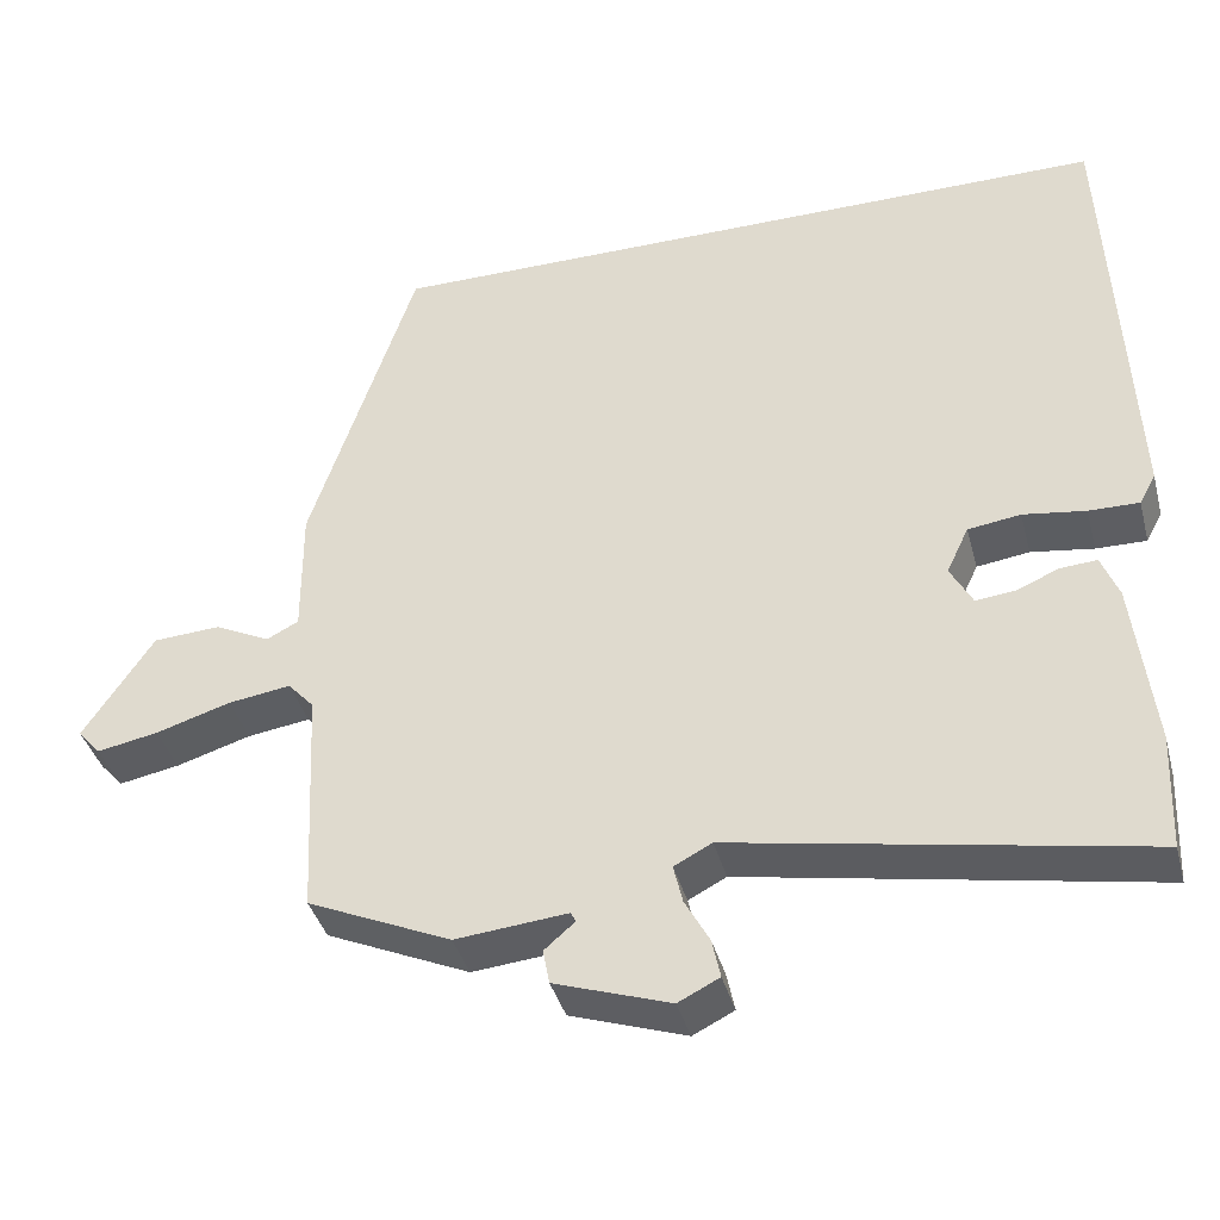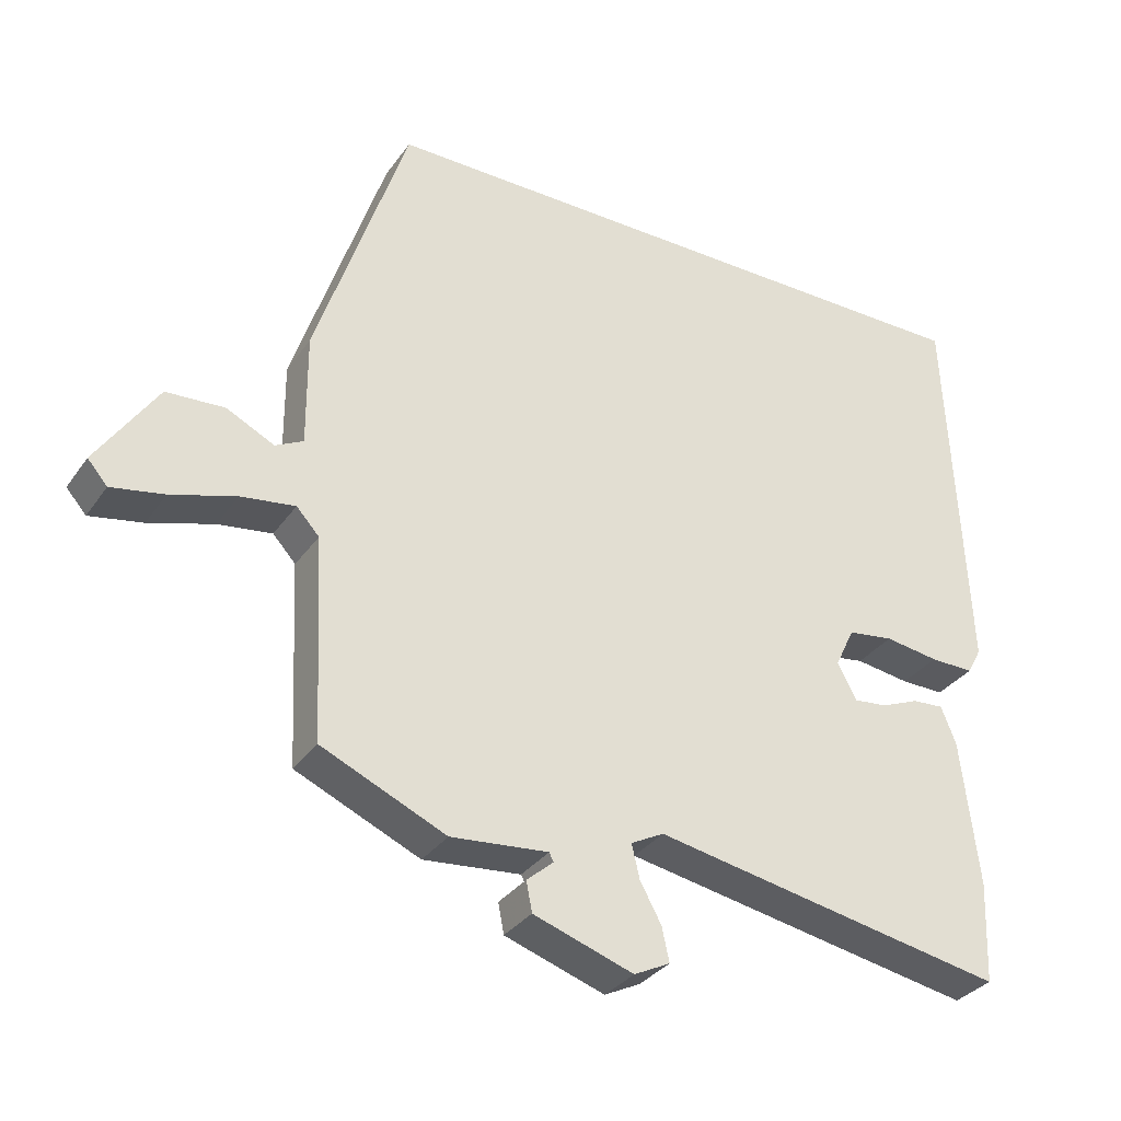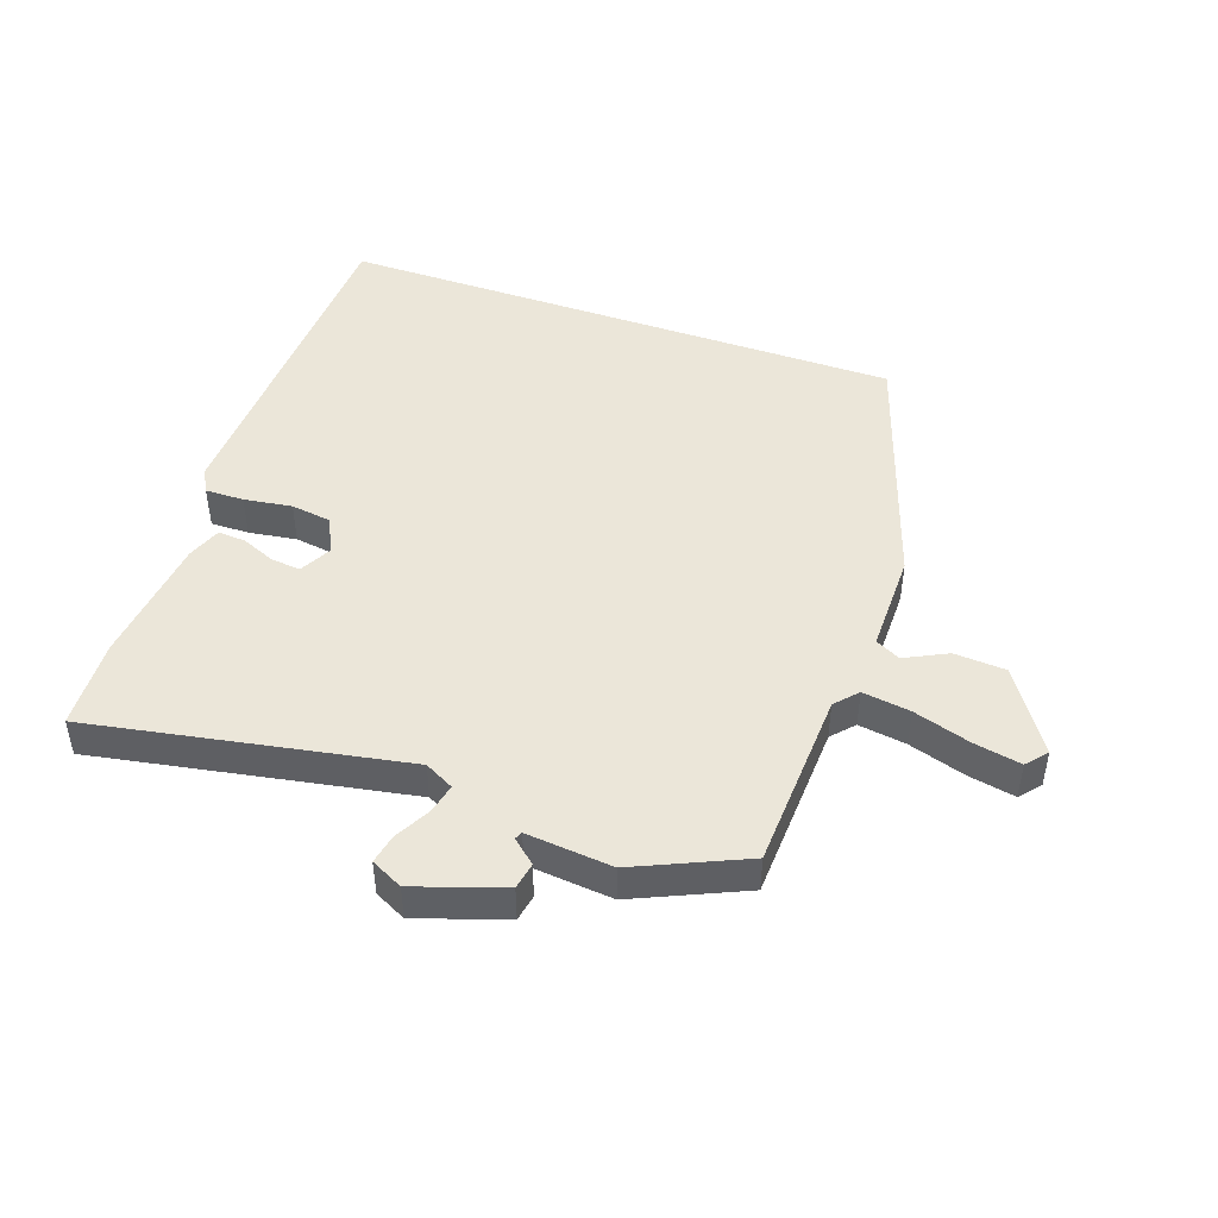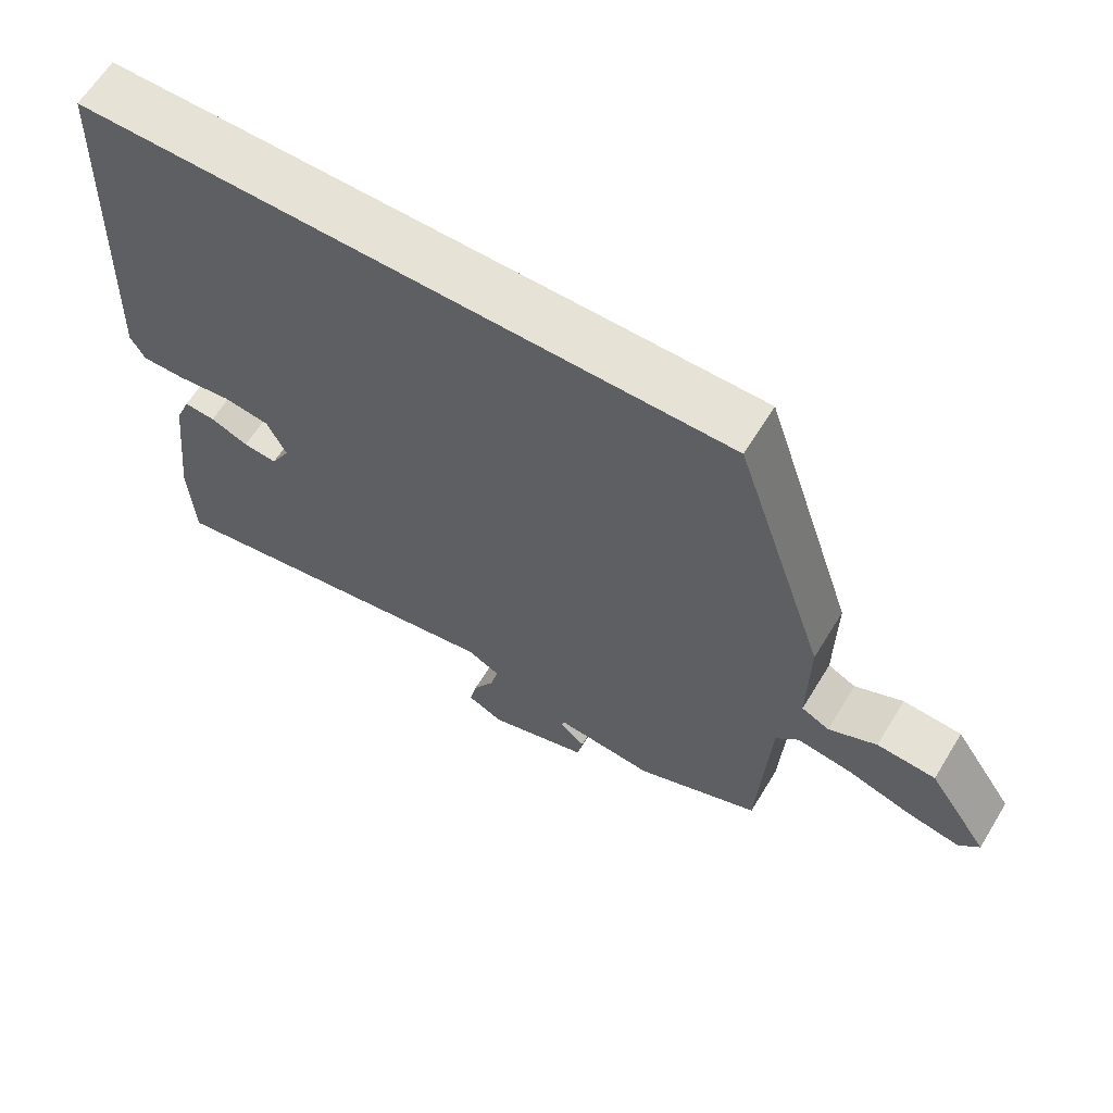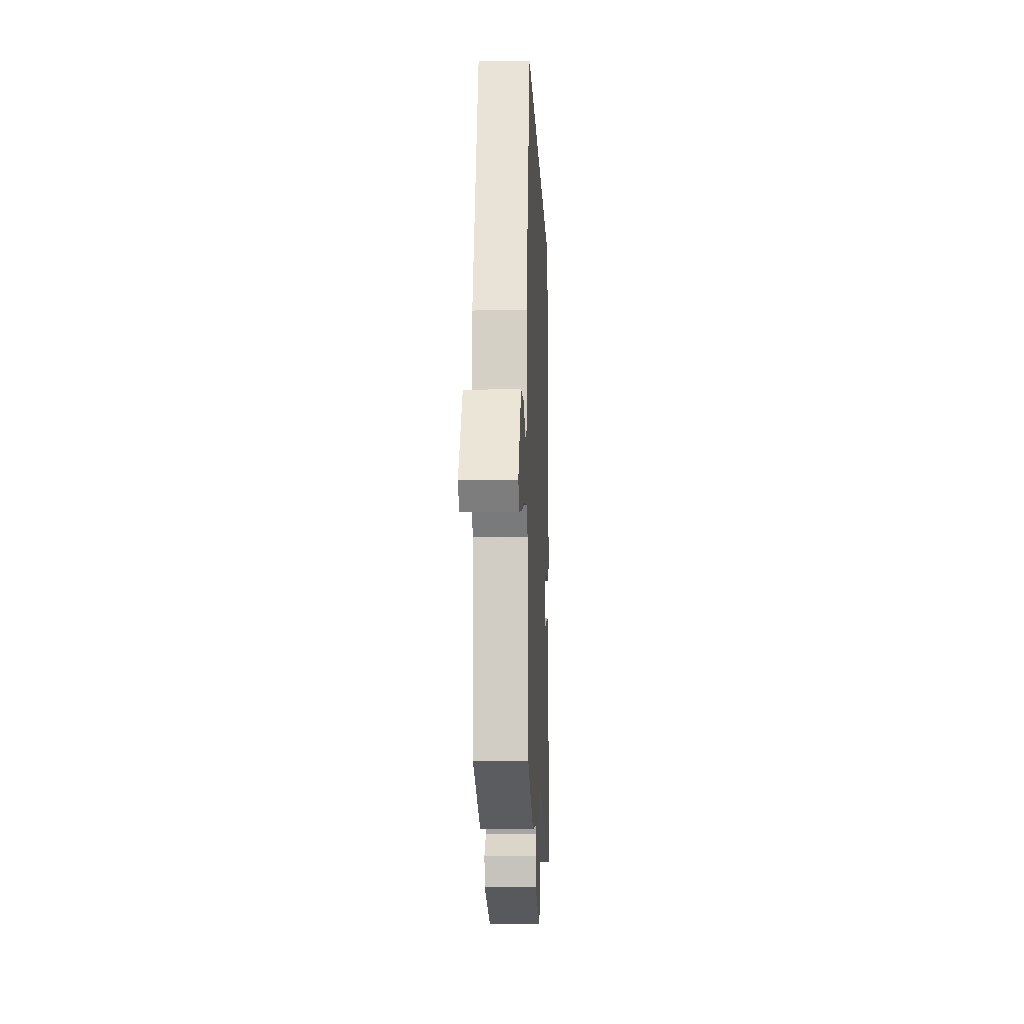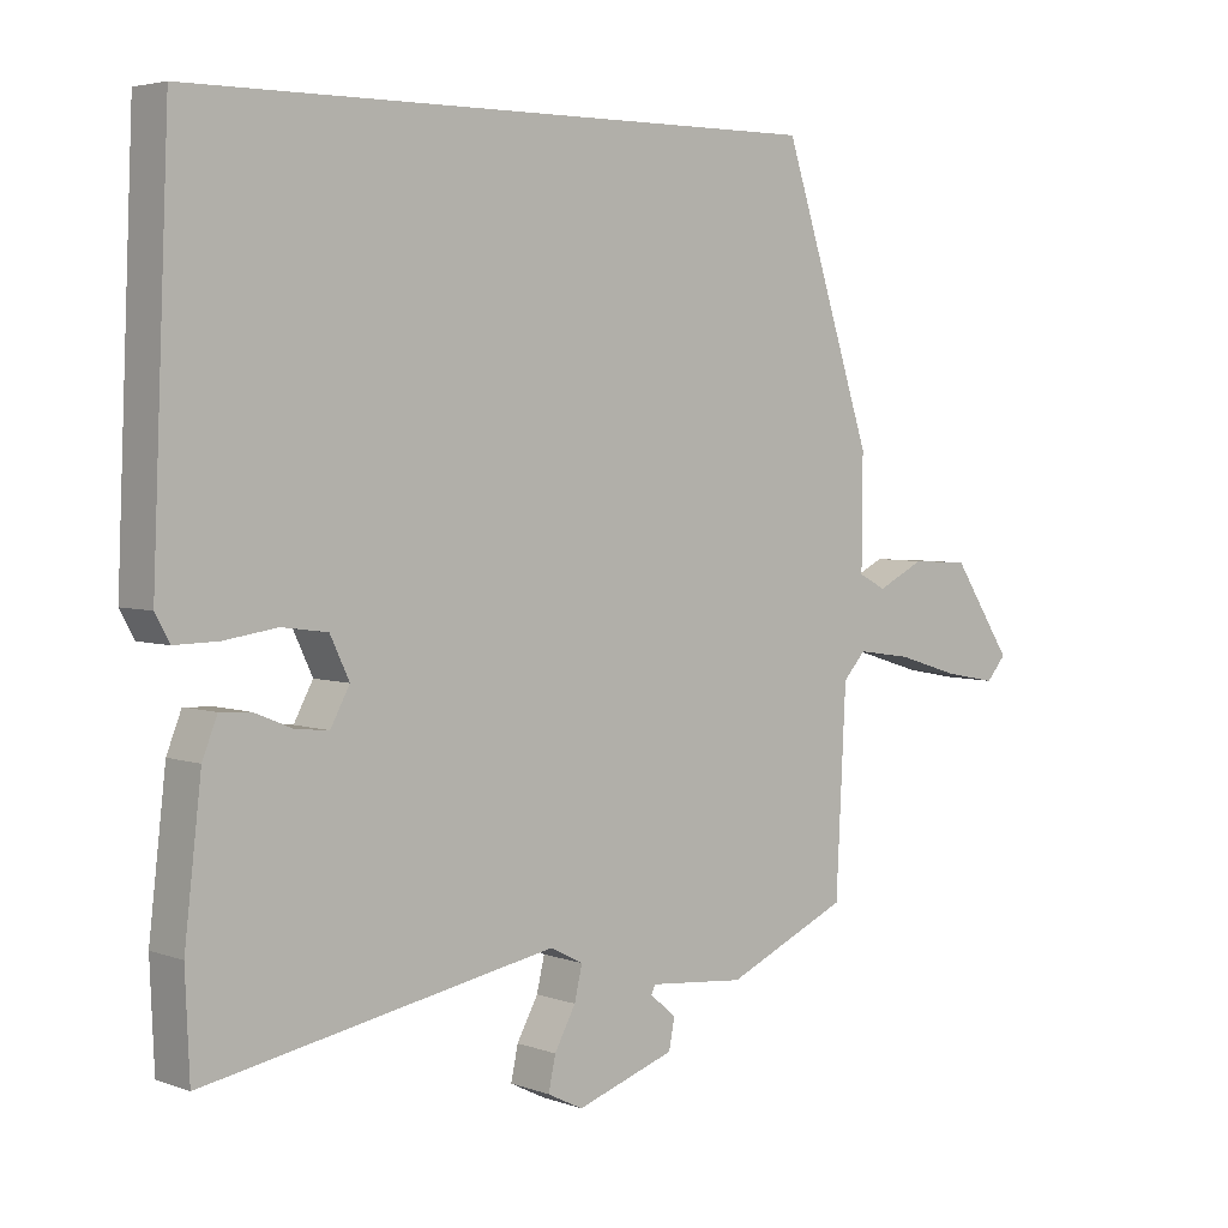
<metadata>
{"format":"obj","ext":"obj","renderer":"f3d","projection":"perspective","resolution":1024,"background":"white","views":[{"elev":-39.0,"azim":14.7,"up":"+Z"},{"elev":-32.8,"azim":-29.6,"up":"+Z"},{"elev":46.9,"azim":-160.8,"up":"+Y"},{"elev":63.4,"azim":-148.5,"up":"+Z"},{"elev":-10.6,"azim":-87.6,"up":"+Z"},{"elev":4.2,"azim":139.1,"up":"+Z"}]}
</metadata>
<code>
v -0.385 0.07 0.5
v 0.512 0.07 0.5
v 0.536 0.07 -0.044
v 0.516 0.07 -0.081
v 0.455 0.07 -0.08
v 0.379 0.07 -0.069
v 0.315 0.07 -0.078
v 0.288 0.07 -0.135
v 0.315 0.07 -0.185
v 0.362 0.07 -0.18
v 0.415 0.07 -0.158
v 0.459 0.07 -0.155
v 0.48 0.07 -0.208
v 0.504 0.07 -0.414
v 0.498 0.07 -0.555
v 0.002 0.07 -0.464
v -0.044 0.07 -0.488
v -0.033 0.07 -0.535
v -0.003 0.07 -0.59
v 0.007 0.07 -0.637
v -0.043 0.07 -0.662
v -0.183 0.07 -0.615
v -0.191 0.07 -0.573
v -0.154 0.07 -0.541
v -0.16 0.07 -0.529
v -0.296 0.07 -0.542
v -0.47 0.07 -0.465
v -0.484 0.07 -0.181
v -0.516 0.07 -0.146
v -0.592 0.07 -0.157
v -0.683 0.07 -0.185
v -0.757 0.07 -0.199
v -0.785 0.07 -0.167
v -0.7 0.07 -0.039
v -0.618 0.07 -0.034
v -0.551 0.07 -0.067
v -0.512 0.07 -0.047
v -0.513 0.07 0.111
v -0.385 0 0.5
v 0.512 0 0.5
v 0.536 0 -0.044
v 0.516 0 -0.081
v 0.455 0 -0.08
v 0.379 0 -0.069
v 0.315 0 -0.078
v 0.288 0 -0.135
v 0.315 0 -0.185
v 0.362 0 -0.18
v 0.415 0 -0.158
v 0.459 0 -0.155
v 0.48 0 -0.208
v 0.504 0 -0.414
v 0.498 0 -0.555
v 0.002 0 -0.464
v -0.044 0 -0.488
v -0.033 0 -0.535
v -0.003 0 -0.59
v 0.007 0 -0.637
v -0.043 0 -0.662
v -0.183 0 -0.615
v -0.191 0 -0.573
v -0.154 0 -0.541
v -0.16 0 -0.529
v -0.296 0 -0.542
v -0.47 0 -0.465
v -0.484 0 -0.181
v -0.516 0 -0.146
v -0.592 0 -0.157
v -0.683 0 -0.185
v -0.757 0 -0.199
v -0.785 0 -0.167
v -0.7 0 -0.039
v -0.618 0 -0.034
v -0.551 0 -0.067
v -0.512 0 -0.047
v -0.513 0 0.111
f 37 38 1 2
f 33 34 35 36
f 31 32 33 36
f 30 31 36 37
f 29 30 37 2
f 25 26 27 28
f 25 28 29 2
f 21 22 23 24
f 18 19 20 21
f 17 18 21 24
f 16 17 24 25
f 14 15 16
f 13 14 16
f 10 11 12 13
f 9 10 13 16
f 8 9 16 25
f 3 4 5 6
f 3 6 7
f 2 3 7
f 2 7 8 25
f 40 39 76 75
f 74 73 72 71
f 74 71 70 69
f 75 74 69 68
f 40 75 68 67
f 66 65 64 63
f 40 67 66 63
f 62 61 60 59
f 59 58 57 56
f 62 59 56 55
f 63 62 55 54
f 54 53 52
f 54 52 51
f 51 50 49 48
f 54 51 48 47
f 63 54 47 46
f 44 43 42 41
f 45 44 41
f 45 41 40
f 63 46 45 40
f 1 39 40 2
f 2 40 41 3
f 3 41 42 4
f 4 42 43 5
f 5 43 44 6
f 6 44 45 7
f 7 45 46 8
f 8 46 47 9
f 9 47 48 10
f 10 48 49 11
f 11 49 50 12
f 12 50 51 13
f 13 51 52 14
f 14 52 53 15
f 15 53 54 16
f 16 54 55 17
f 17 55 56 18
f 18 56 57 19
f 19 57 58 20
f 20 58 59 21
f 21 59 60 22
f 22 60 61 23
f 23 61 62 24
f 24 62 63 25
f 25 63 64 26
f 26 64 65 27
f 27 65 66 28
f 28 66 67 29
f 29 67 68 30
f 30 68 69 31
f 31 69 70 32
f 32 70 71 33
f 33 71 72 34
f 34 72 73 35
f 35 73 74 36
f 36 74 75 37
f 37 75 76 38
f 38 76 39 1

</code>
